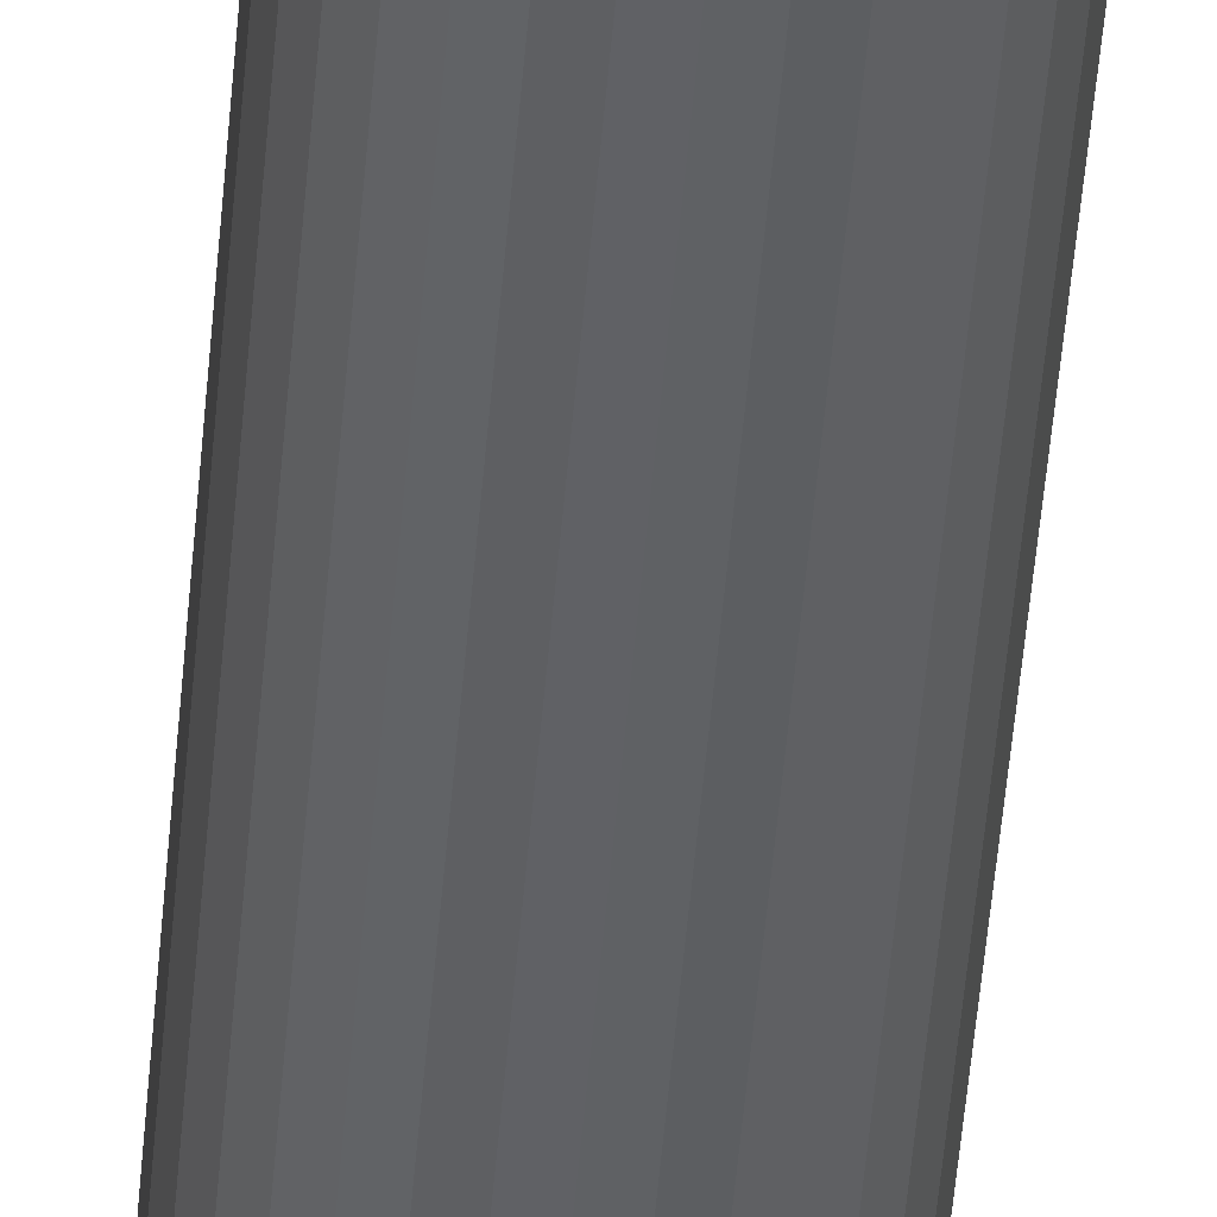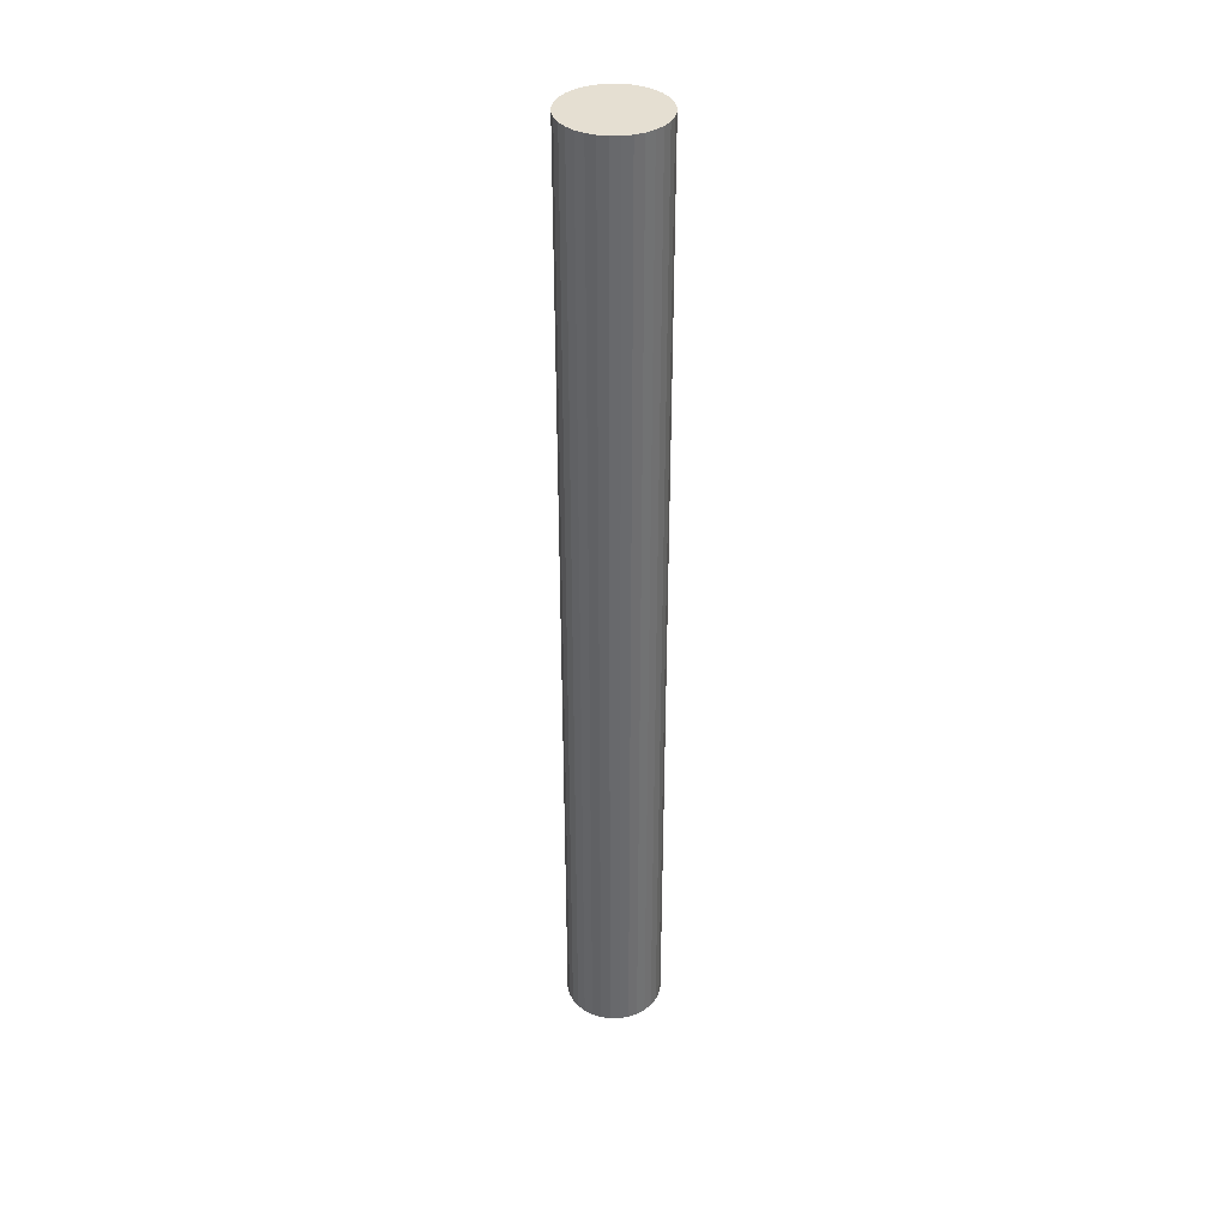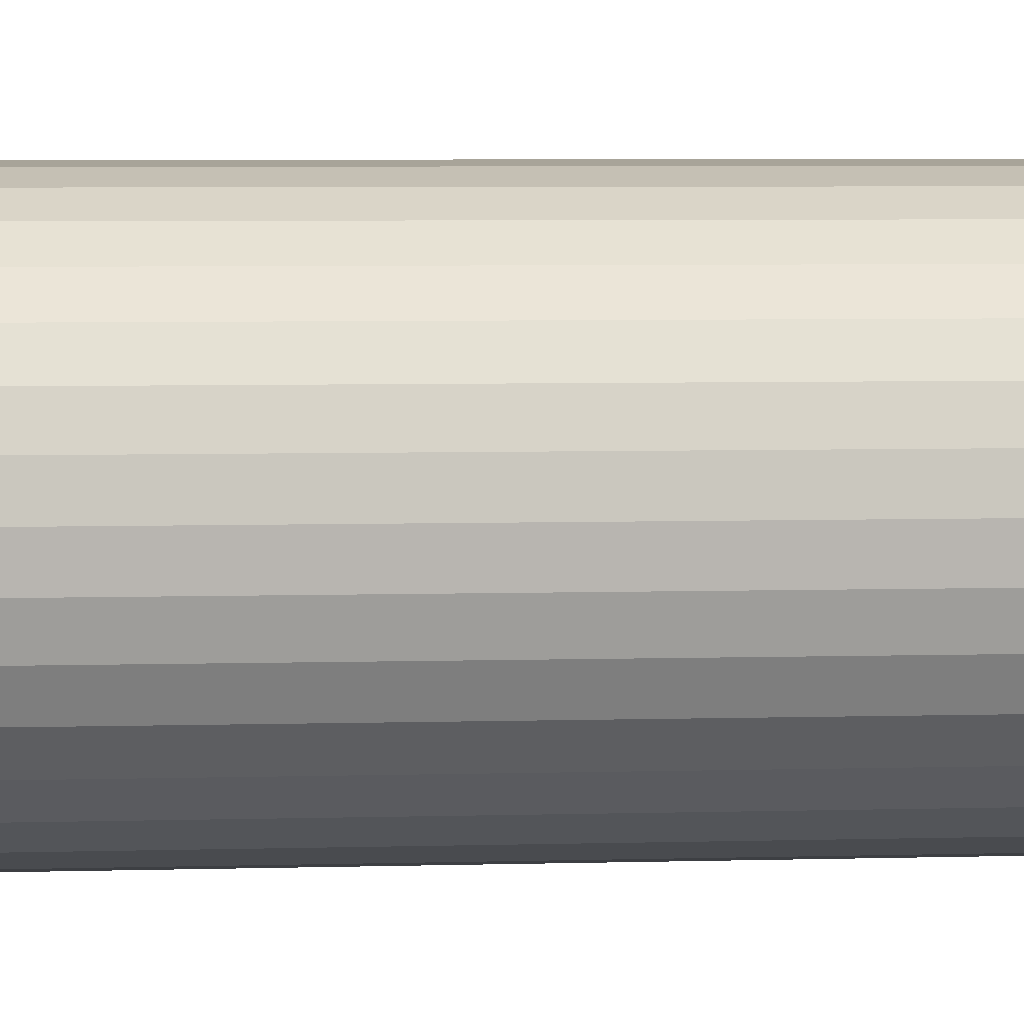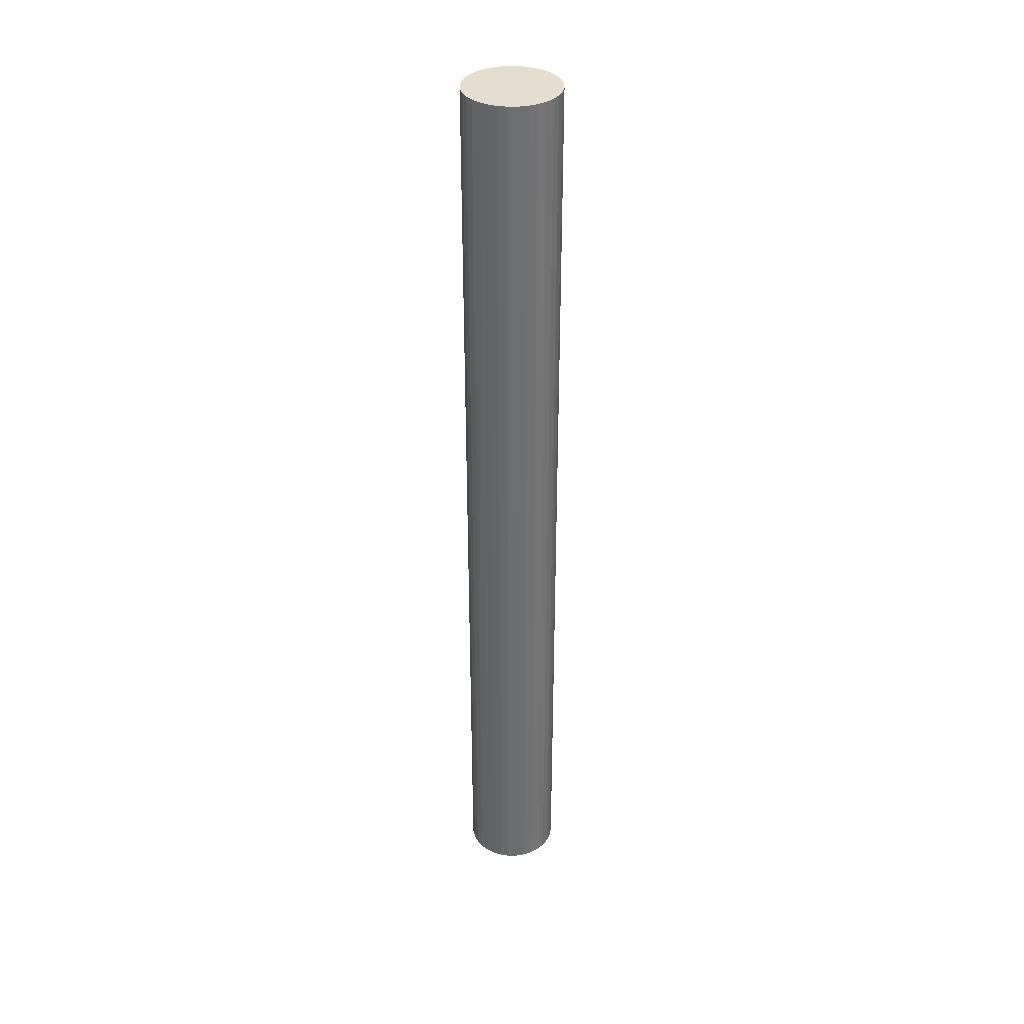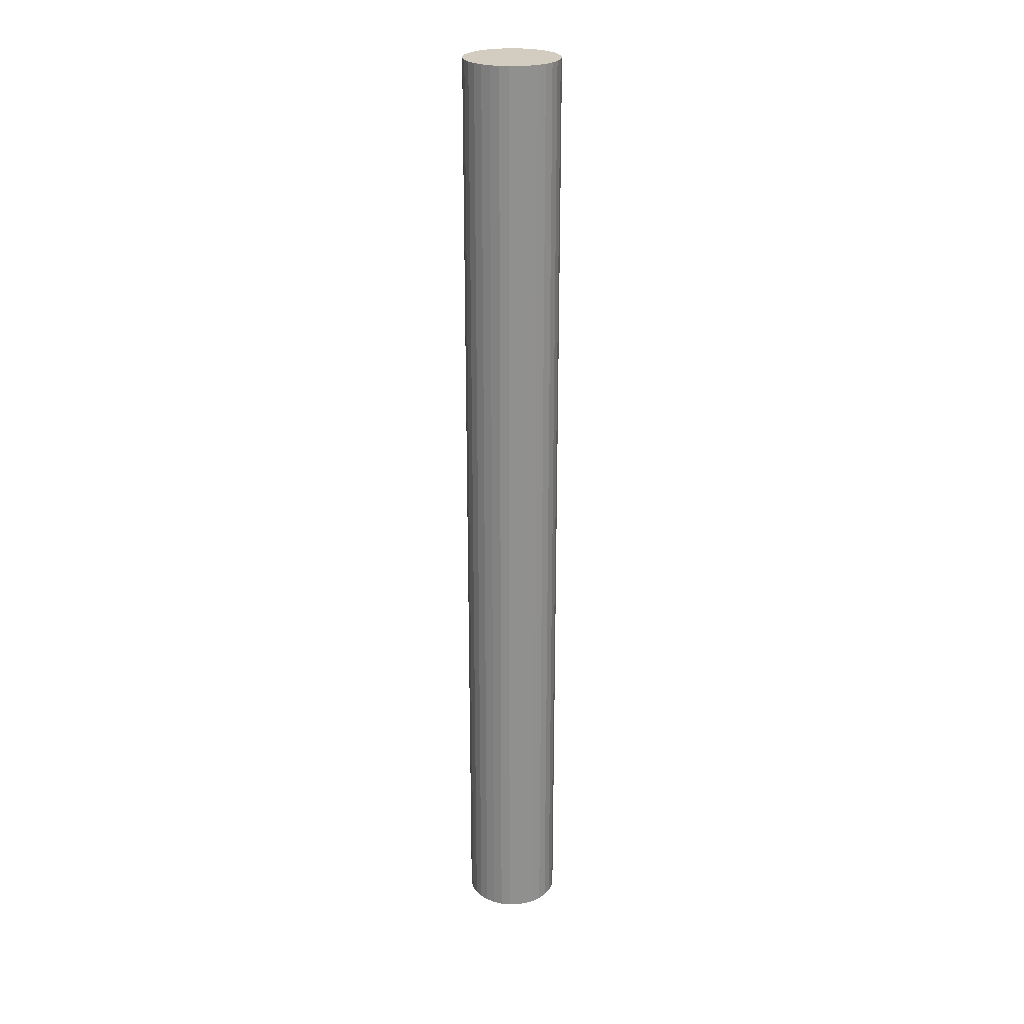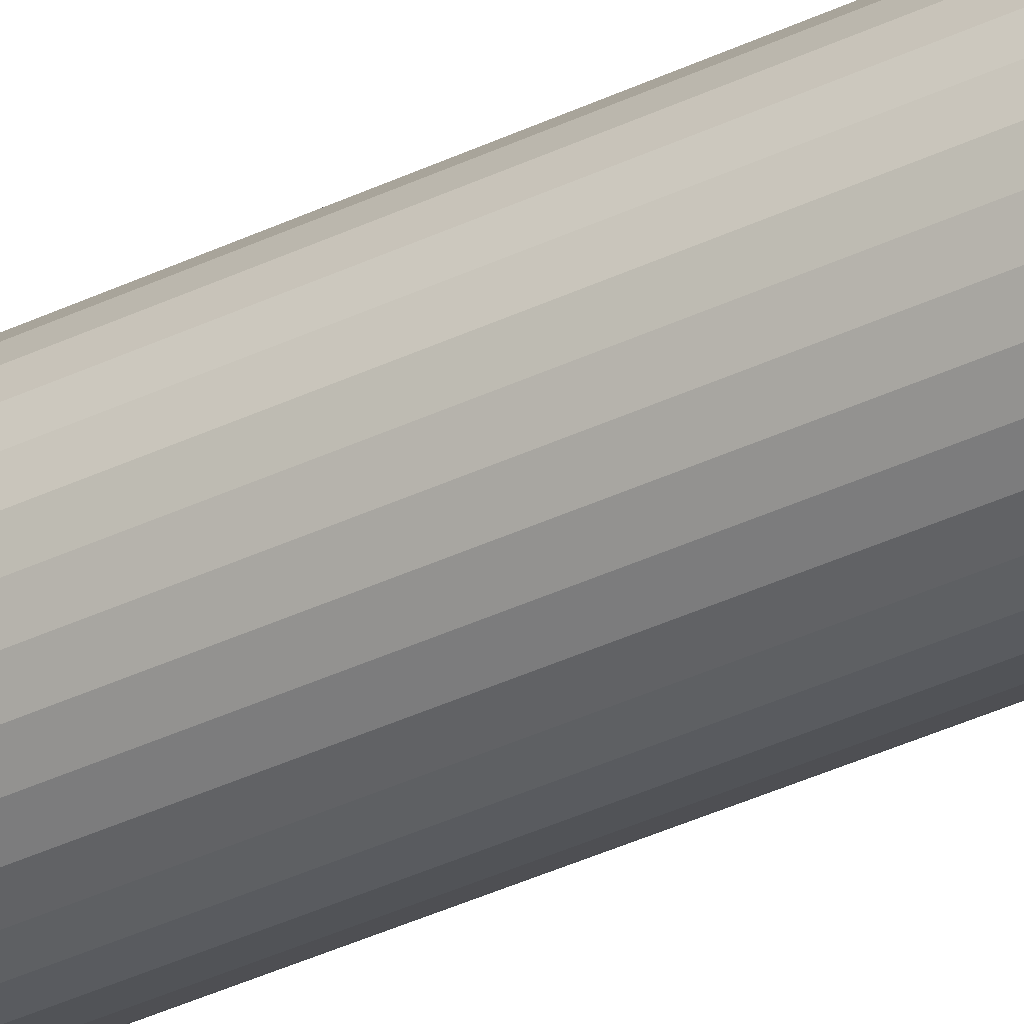
<metadata>
{"format":"obj","ext":"obj","renderer":"f3d","projection":"perspective","resolution":1024,"background":"white","views":[{"elev":-49.4,"azim":-4.6,"up":"+Z"},{"elev":37.3,"azim":173.4,"up":"+Y"},{"elev":1.6,"azim":-106.8,"up":"+Z"},{"elev":35.9,"azim":-63.1,"up":"+Y"},{"elev":24.6,"azim":-142.9,"up":"+Y"},{"elev":-37.3,"azim":121.7,"up":"+Z"}]}
</metadata>
<code>
o Cylinder
v 0 0 -1
v 0 20 -1
v 0.1951 0 -0.9808
v 0.1951 20 -0.9808
v 0.3827 0 -0.9239
v 0.3827 20 -0.9239
v 0.5556 0 -0.8315
v 0.5556 20 -0.8315
v 0.7071 0 -0.7071
v 0.7071 20 -0.7071
v 0.8315 0 -0.5556
v 0.8315 20 -0.5556
v 0.9239 0 -0.3827
v 0.9239 20 -0.3827
v 0.9808 0 -0.1951
v 0.9808 20 -0.1951
v 1 0 -0
v 1 20 -0
v 0.9808 0 0.1951
v 0.9808 20 0.1951
v 0.9239 0 0.3827
v 0.9239 20 0.3827
v 0.8315 0 0.5556
v 0.8315 20 0.5556
v 0.7071 0 0.7071
v 0.7071 20 0.7071
v 0.5556 0 0.8315
v 0.5556 20 0.8315
v 0.3827 0 0.9239
v 0.3827 20 0.9239
v 0.1951 0 0.9808
v 0.1951 20 0.9808
v -0 0 1
v -0 20 1
v -0.1951 0 0.9808
v -0.1951 20 0.9808
v -0.3827 0 0.9239
v -0.3827 20 0.9239
v -0.5556 0 0.8315
v -0.5556 20 0.8315
v -0.7071 0 0.7071
v -0.7071 20 0.7071
v -0.8315 0 0.5556
v -0.8315 20 0.5556
v -0.9239 0 0.3827
v -0.9239 20 0.3827
v -0.9808 0 0.1951
v -0.9808 20 0.1951
v -1 0 -1e-06
v -1 20 -1e-06
v -0.9808 0 -0.1951
v -0.9808 20 -0.1951
v -0.9239 0 -0.3827
v -0.9239 20 -0.3827
v -0.8315 0 -0.5556
v -0.8315 20 -0.5556
v -0.7071 0 -0.7071
v -0.7071 20 -0.7071
v -0.5556 0 -0.8315
v -0.5556 20 -0.8315
v -0.3827 0 -0.9239
v -0.3827 20 -0.9239
v -0.1951 0 -0.9808
v -0.1951 20 -0.9808
f 2 3 1
f 4 5 3
f 6 7 5
f 8 9 7
f 10 11 9
f 12 13 11
f 14 15 13
f 16 17 15
f 18 19 17
f 20 21 19
f 22 23 21
f 24 25 23
f 26 27 25
f 28 29 27
f 30 31 29
f 32 33 31
f 34 35 33
f 36 37 35
f 38 39 37
f 40 41 39
f 42 43 41
f 44 45 43
f 46 47 45
f 48 49 47
f 50 51 49
f 52 53 51
f 54 55 53
f 56 57 55
f 58 59 57
f 60 61 59
f 30 22 6
f 62 63 61
f 64 1 63
f 31 47 15
f 2 4 3
f 4 6 5
f 6 8 7
f 8 10 9
f 10 12 11
f 12 14 13
f 14 16 15
f 16 18 17
f 18 20 19
f 20 22 21
f 22 24 23
f 24 26 25
f 26 28 27
f 28 30 29
f 30 32 31
f 32 34 33
f 34 36 35
f 36 38 37
f 38 40 39
f 40 42 41
f 42 44 43
f 44 46 45
f 46 48 47
f 48 50 49
f 50 52 51
f 52 54 53
f 54 56 55
f 56 58 57
f 58 60 59
f 60 62 61
f 6 4 2
f 2 64 6
f 62 60 58
f 58 56 54
f 54 52 50
f 50 48 54
f 46 44 38
f 42 40 38
f 38 36 34
f 34 32 38
f 30 28 22
f 26 24 22
f 22 20 18
f 18 16 14
f 14 12 10
f 10 8 6
f 6 64 62
f 62 58 54
f 54 48 46
f 44 42 38
f 38 32 30
f 28 26 22
f 22 18 14
f 14 10 22
f 6 62 54
f 54 46 38
f 38 30 6
f 22 10 6
f 6 54 38
f 62 64 63
f 64 2 1
f 63 1 3
f 3 5 7
f 7 9 11
f 11 13 7
f 15 17 19
f 19 21 15
f 23 25 31
f 27 29 31
f 31 33 35
f 35 37 39
f 39 41 43
f 43 45 47
f 47 49 51
f 51 53 55
f 55 57 63
f 59 61 63
f 63 3 15
f 7 13 15
f 15 21 23
f 25 27 31
f 31 35 47
f 39 43 47
f 47 51 63
f 57 59 63
f 3 7 15
f 15 23 31
f 35 39 47
f 51 55 63
f 63 15 47

</code>
